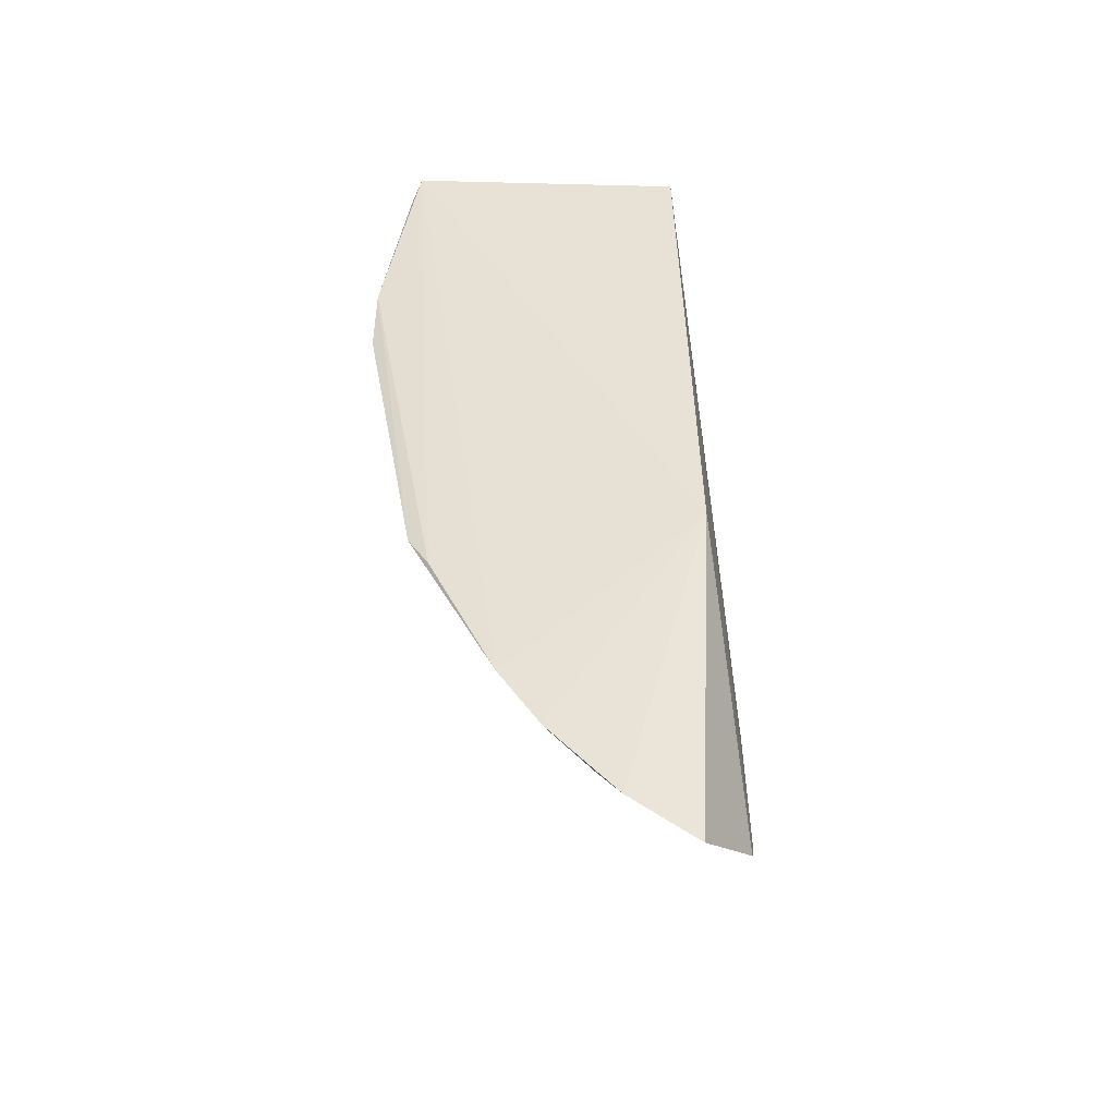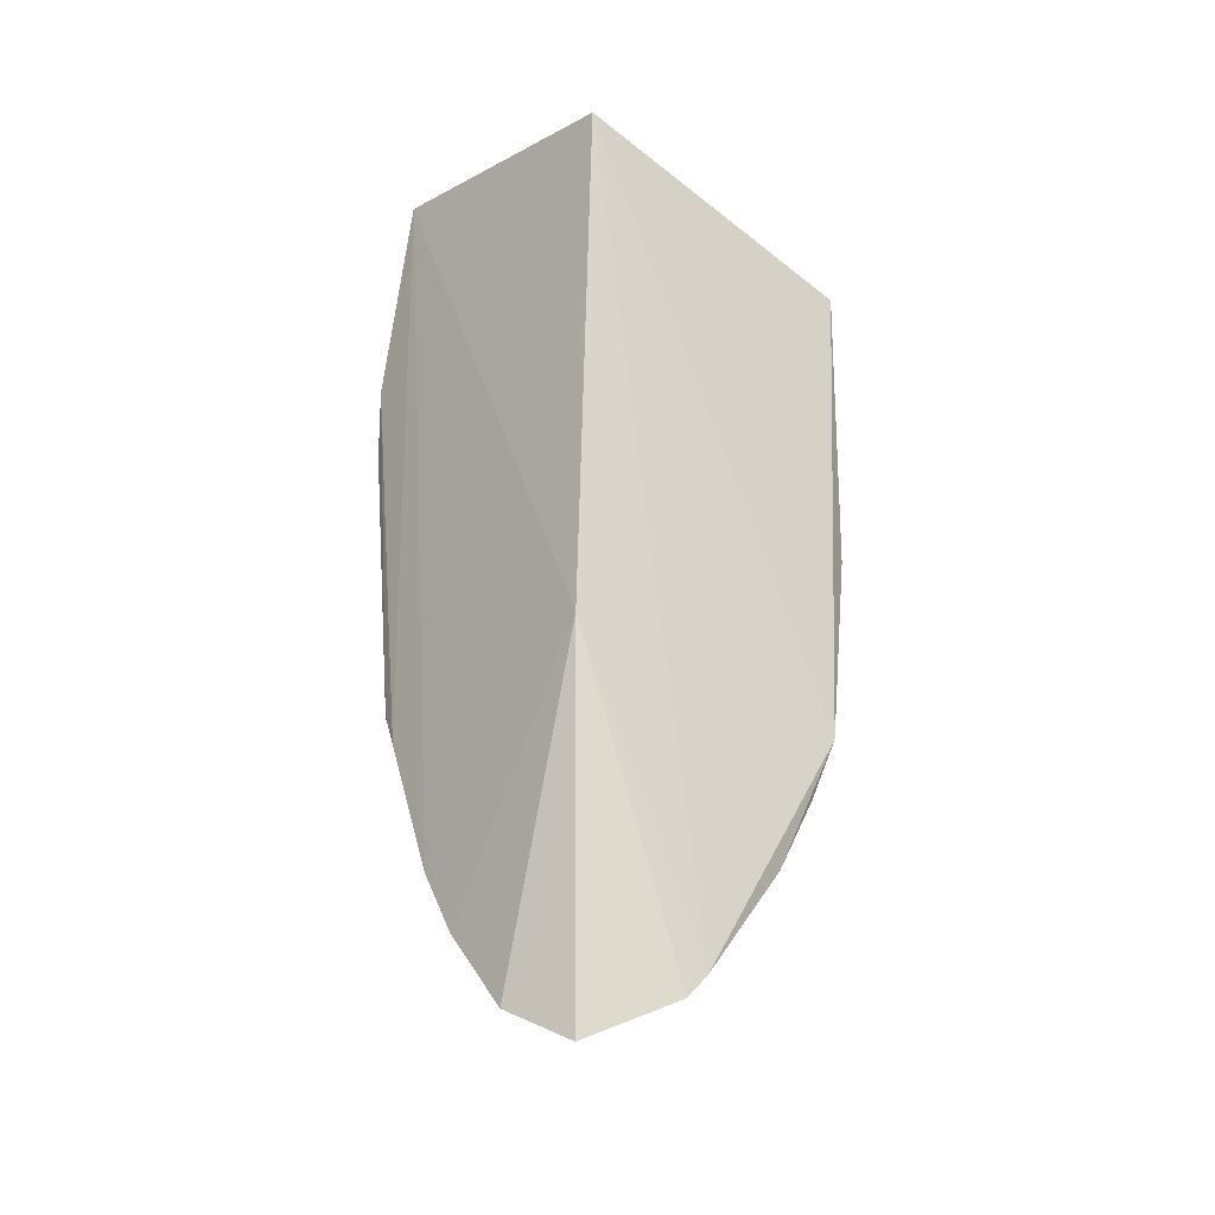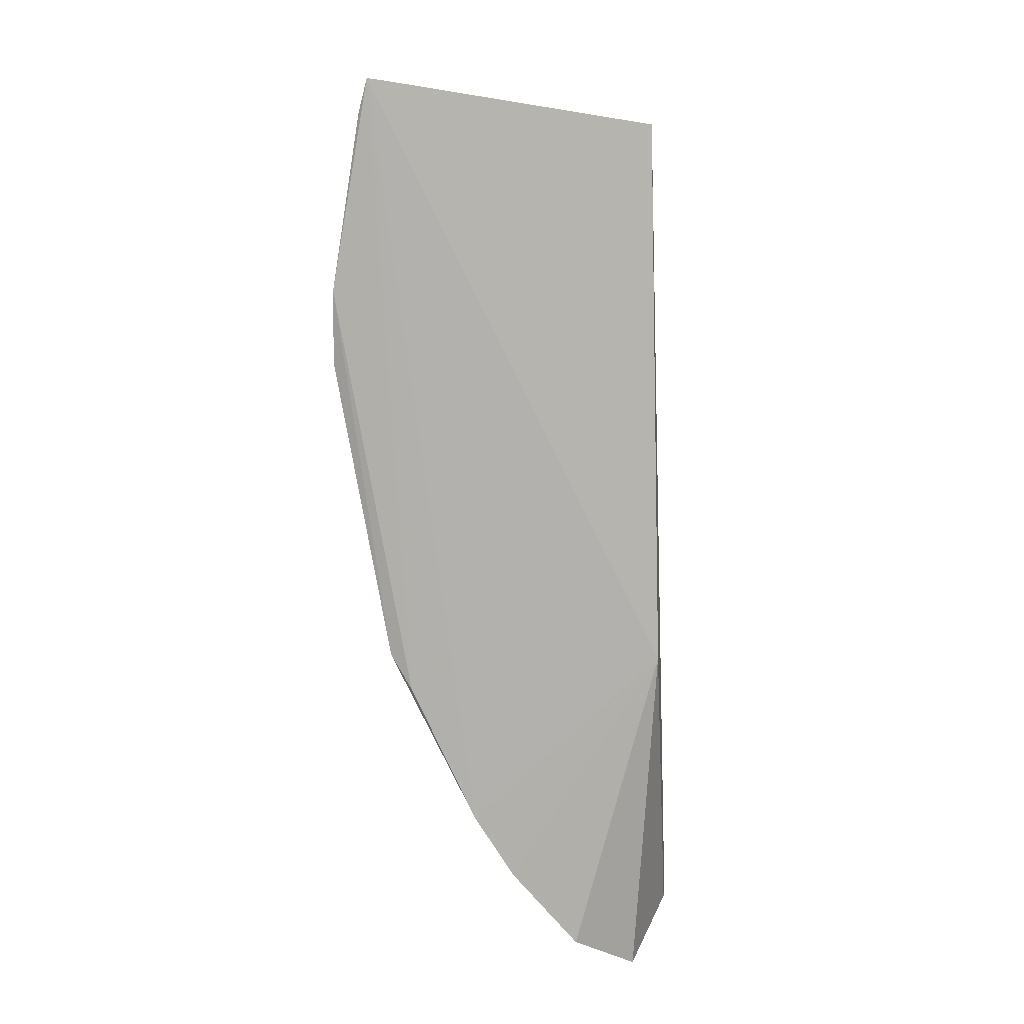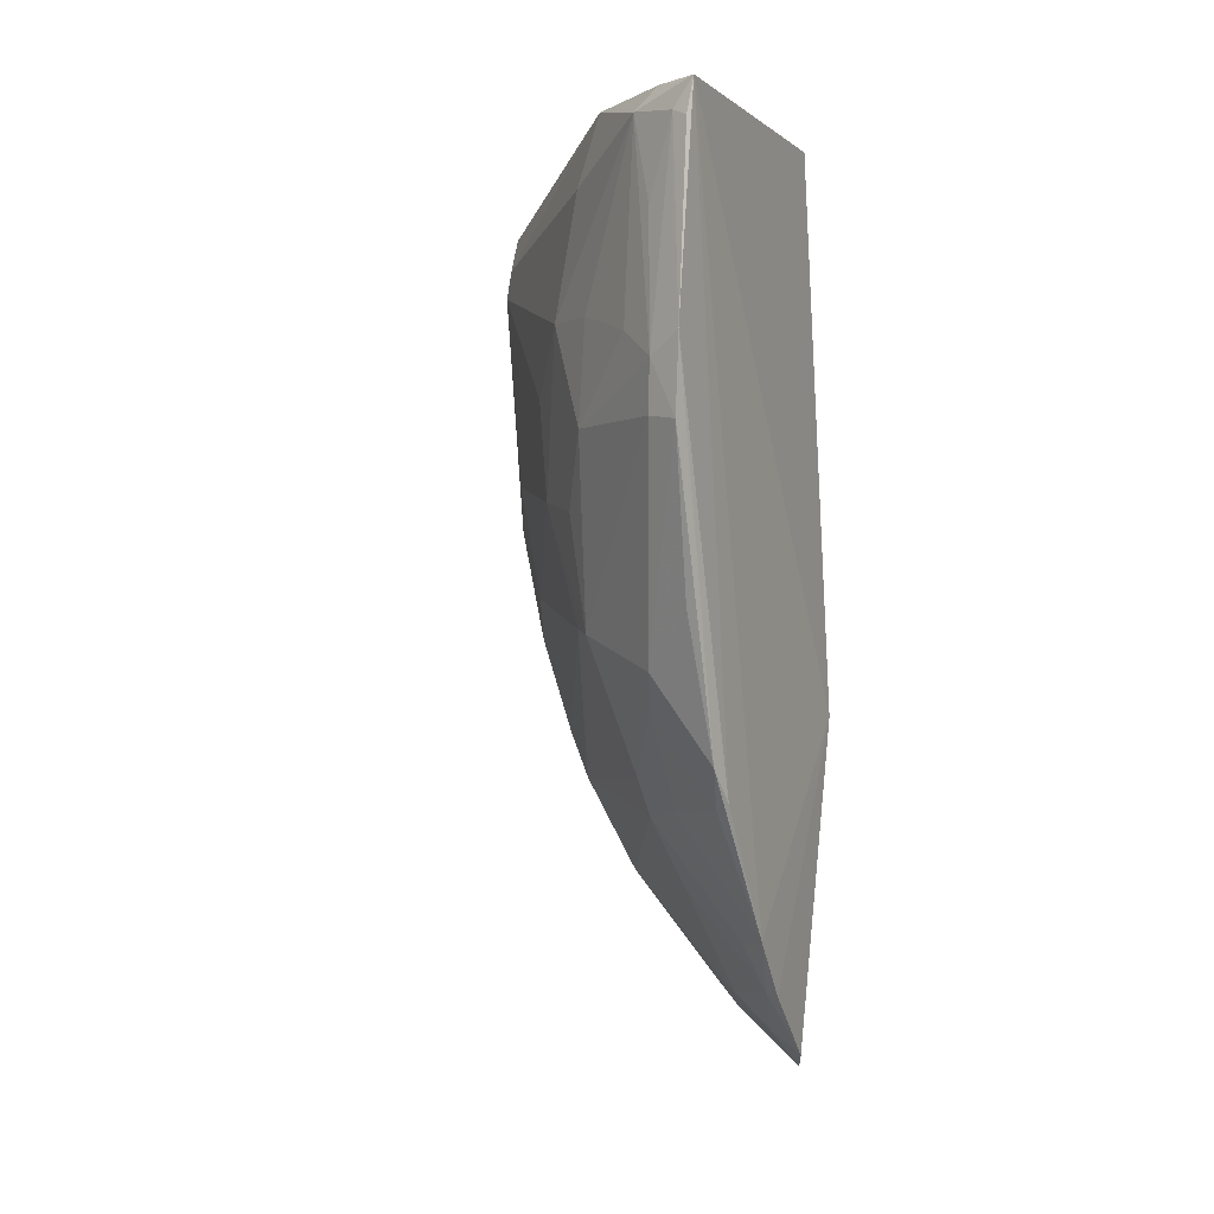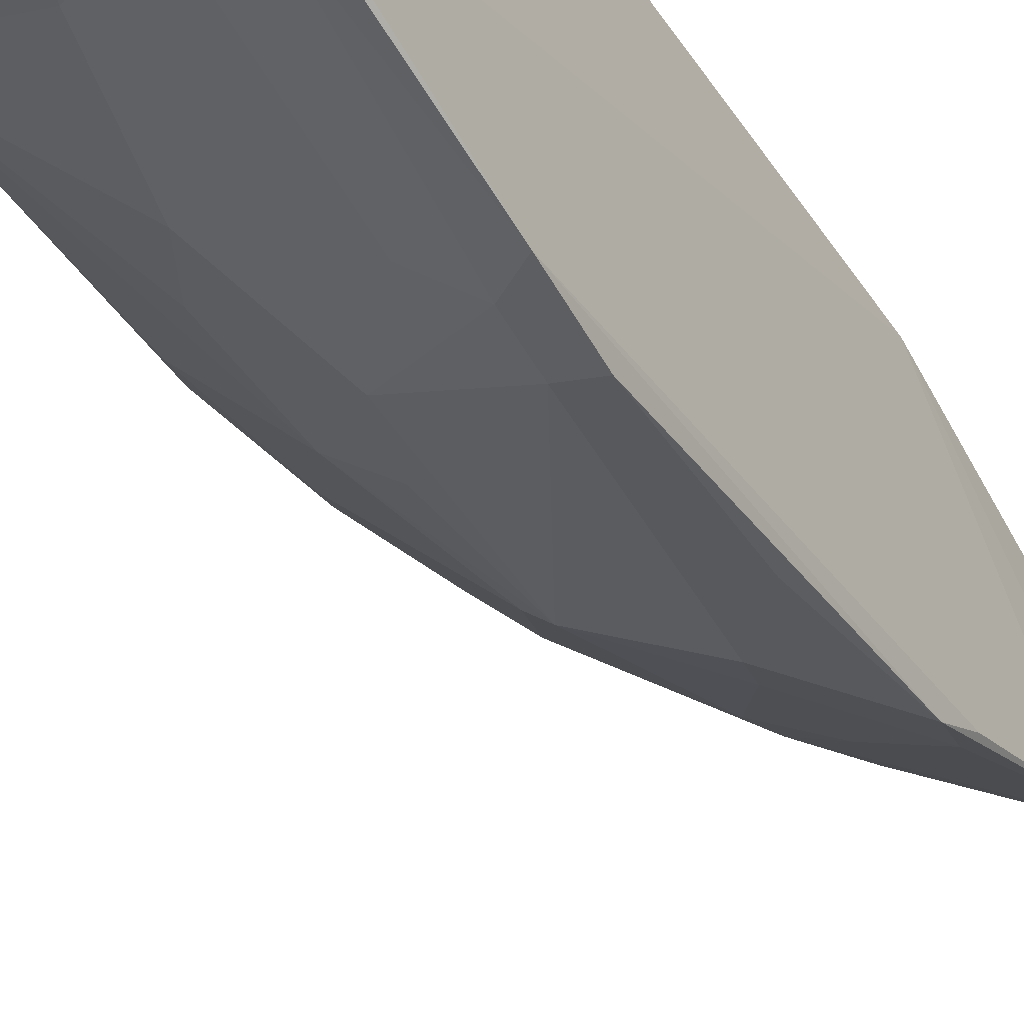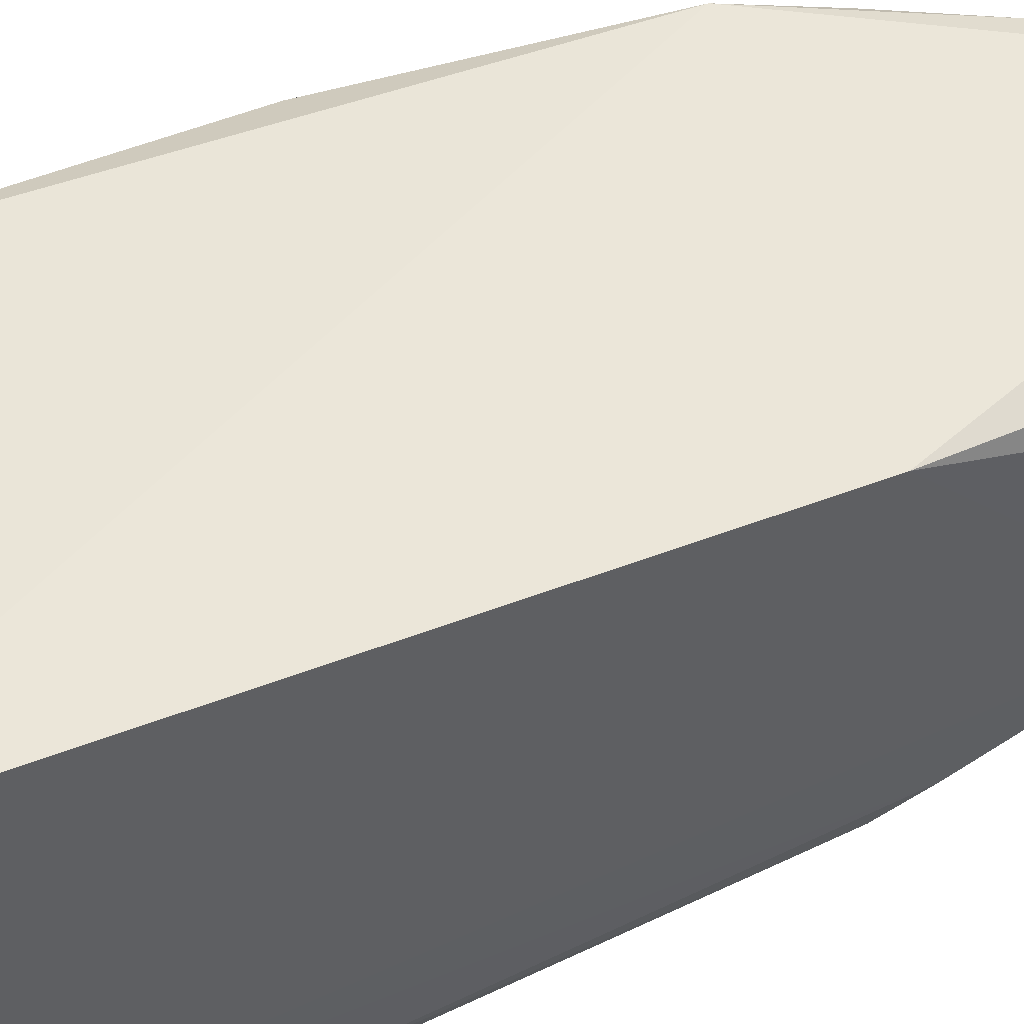
<metadata>
{"format":"obj","ext":"obj","renderer":"f3d","projection":"perspective","resolution":1024,"background":"white","views":[{"elev":-43.6,"azim":97.5,"up":"+Z"},{"elev":-26.6,"azim":140.7,"up":"+Z"},{"elev":12.6,"azim":92.5,"up":"+Z"},{"elev":7.6,"azim":26.7,"up":"+Z"},{"elev":-47.5,"azim":28.9,"up":"+Y"},{"elev":52.1,"azim":65.7,"up":"+Y"}]}
</metadata>
<code>
v -0.1722 -0.4482 0.3607
v -0.1547 -0.3478 -0.1559
v -0.1789 -0.2595 0.3531
v -0.3807 -0.2598 0.3022
v -0.2584 -0.3997 0.0661
v -0.227 -0.2402 -0.2022
v -0.2609 -0.3764 0.371
v -0.161 -0.25 0.0001927
v -0.1611 -0.4311 0.0002933
v -0.3467 -0.2431 -0.02599
v -0.1707 -0.4424 0.3823
v -0.2531 -0.419 0.1888
v -0.2418 -0.2397 -0.1868
v -0.1735 -0.2637 -0.229
v -0.2358 -0.3579 -0.05068
v -0.3728 -0.2683 0.1101
v -0.2132 -0.4291 0.3651
v -0.1877 -0.4276 0.38
v -0.1546 -0.3739 -0.1147
v -0.1678 -0.4665 0.2466
v -0.2061 -0.294 -0.1754
v -0.1565 -0.3039 -0.2063
v -0.2085 -0.416 0.02744
v -0.3263 -0.2651 -0.05225
v -0.3763 -0.2582 0.1054
v -0.3777 -0.2801 0.2639
v -0.1987 -0.4268 0.3793
v -0.1822 -0.4445 0.364
v -0.1645 -0.3434 -0.1552
v -0.1665 -0.415 -0.0279
v -0.1578 -0.4171 -0.02325
v -0.1876 -0.4612 0.2313
v -0.2386 -0.2659 -0.1679
v -0.1798 -0.2986 -0.1944
v -0.2381 -0.3716 -0.02337
v -0.2966 -0.2538 -0.1143
v -0.3589 -0.266 0.0381
v -0.2849 -0.3881 0.2484
v -0.3751 -0.2786 0.2821
v -0.3 -0.3705 0.1406
v -0.1865 -0.4348 0.3793
v -0.1743 -0.3571 -0.1225
v -0.2214 -0.3396 -0.09583
v -0.1571 -0.3178 -0.1908
v -0.2022 -0.4314 0.05236
v -0.2118 -0.4441 0.2457
v -0.1691 -0.4673 0.1986
v -0.1957 -0.4457 0.3133
v -0.2068 -0.3841 -0.03906
v -0.3289 -0.2462 -0.06769
v -0.3409 -0.2612 -0.02299
v -0.3554 -0.2489 0.002378
v -0.2715 -0.3847 0.3267
v -0.3586 -0.297 0.1432
v -0.3104 -0.36 0.2021
v -0.2692 -0.4001 0.139
v -0.3436 -0.2988 0.07079
v -0.1887 -0.4608 0.1995
v -0.2511 -0.4145 0.2531
v -0.1709 -0.4481 0.093
v -0.3288 -0.2489 -0.06568
v -0.3003 -0.2447 -0.1162
v -0.2697 -0.3884 0.06725
v -0.3614 -0.2589 0.03524
f 7 3 4
f 10 4 3
f 11 8 3
f 13 8 6
f 13 3 8
f 13 10 3
f 14 6 8
f 18 11 3
f 18 3 7
f 19 2 8
f 19 8 11
f 20 11 1
f 22 14 8
f 22 8 2
f 25 4 10
f 26 25 16
f 26 4 25
f 27 7 17
f 27 18 7
f 27 11 18
f 28 1 11
f 28 11 17
f 28 20 1
f 29 2 19
f 30 19 9
f 31 19 11
f 31 11 20
f 31 20 9
f 31 9 19
f 32 20 28
f 33 13 6
f 33 6 21
f 34 14 22
f 34 21 6
f 34 6 14
f 34 29 21
f 35 23 5
f 35 24 15
f 35 5 24
f 36 15 24
f 36 33 21
f 36 13 33
f 39 7 4
f 39 4 26
f 40 12 38
f 41 27 17
f 41 17 11
f 41 11 27
f 42 29 19
f 42 15 29
f 43 29 15
f 43 21 29
f 43 36 21
f 43 15 36
f 44 22 2
f 44 2 29
f 44 34 22
f 44 29 34
f 45 30 9
f 45 23 30
f 45 5 23
f 46 32 17
f 46 12 32
f 47 9 20
f 47 20 32
f 48 32 28
f 48 28 17
f 48 17 32
f 49 30 23
f 49 23 35
f 49 35 15
f 49 15 42
f 49 42 19
f 49 19 30
f 52 25 10
f 52 10 51
f 53 38 17
f 53 17 7
f 53 7 39
f 53 39 26
f 53 26 38
f 54 40 26
f 54 26 16
f 55 40 38
f 55 38 26
f 55 26 40
f 56 40 5
f 56 5 12
f 56 12 40
f 57 40 54
f 57 54 16
f 57 16 37
f 58 32 12
f 58 12 5
f 58 5 45
f 58 47 32
f 58 45 47
f 59 38 12
f 59 12 46
f 59 46 17
f 59 17 38
f 60 47 45
f 60 45 9
f 60 9 47
f 61 36 24
f 61 24 51
f 61 51 10
f 61 10 50
f 62 50 10
f 62 10 13
f 62 13 36
f 62 61 50
f 62 36 61
f 63 51 24
f 63 24 5
f 63 5 40
f 63 40 57
f 63 57 37
f 63 37 51
f 64 25 52
f 64 37 16
f 64 16 25
f 64 52 51
f 64 51 37

</code>
